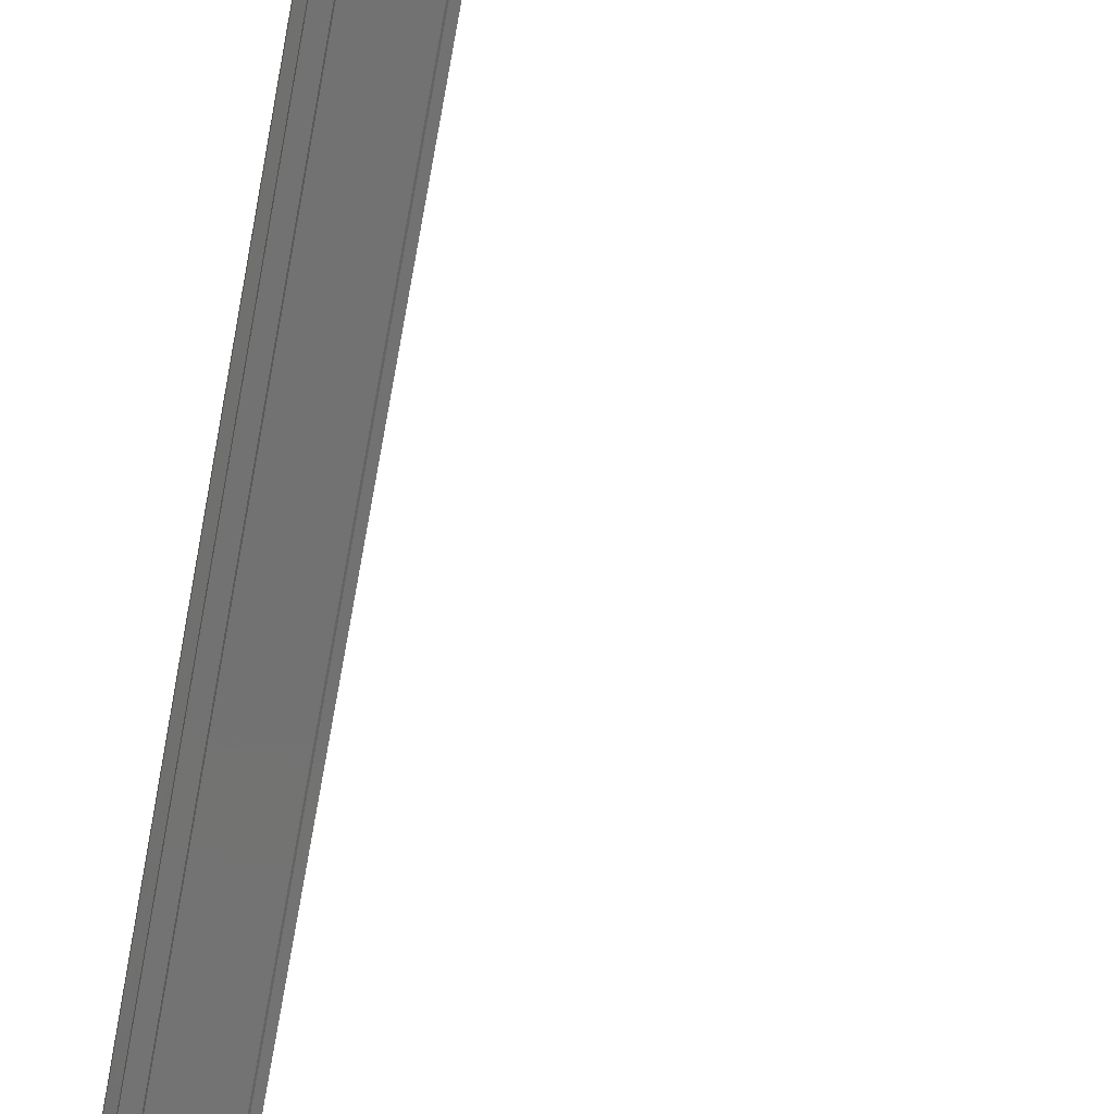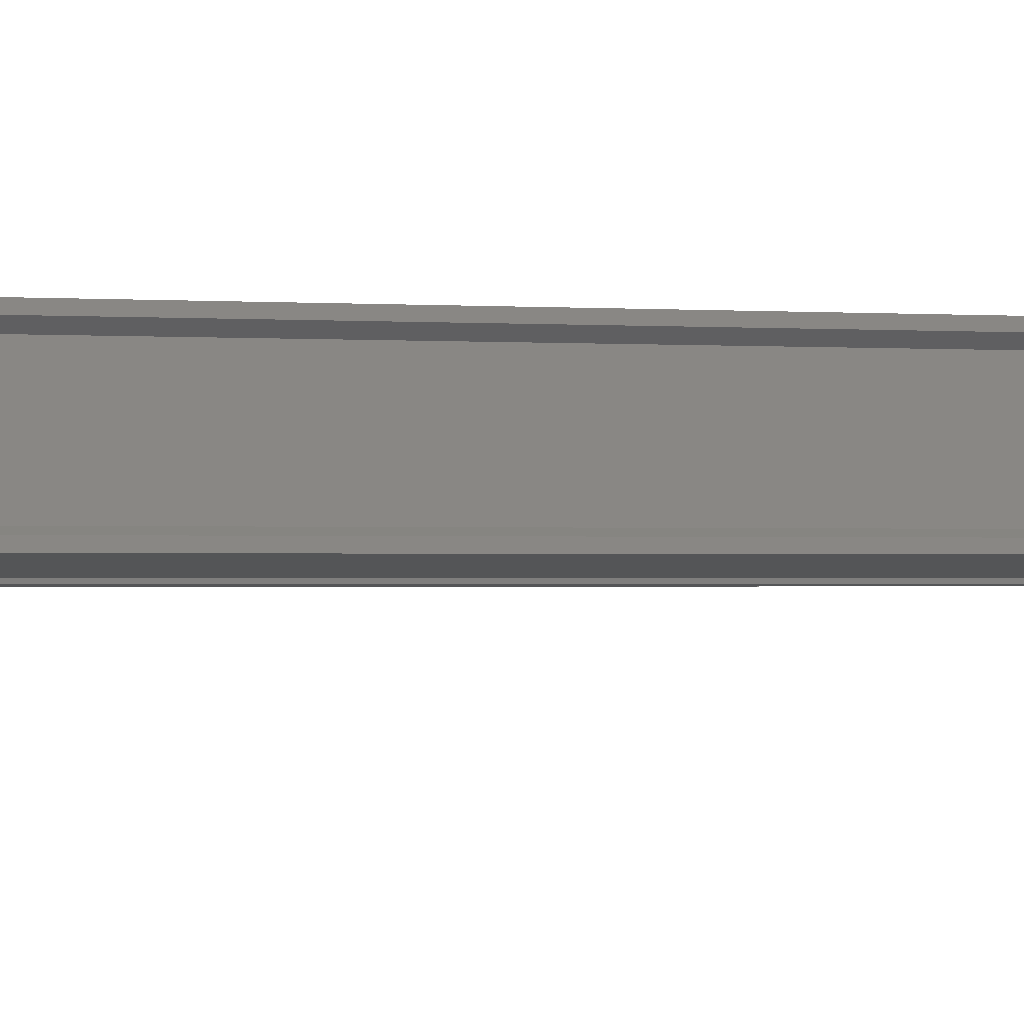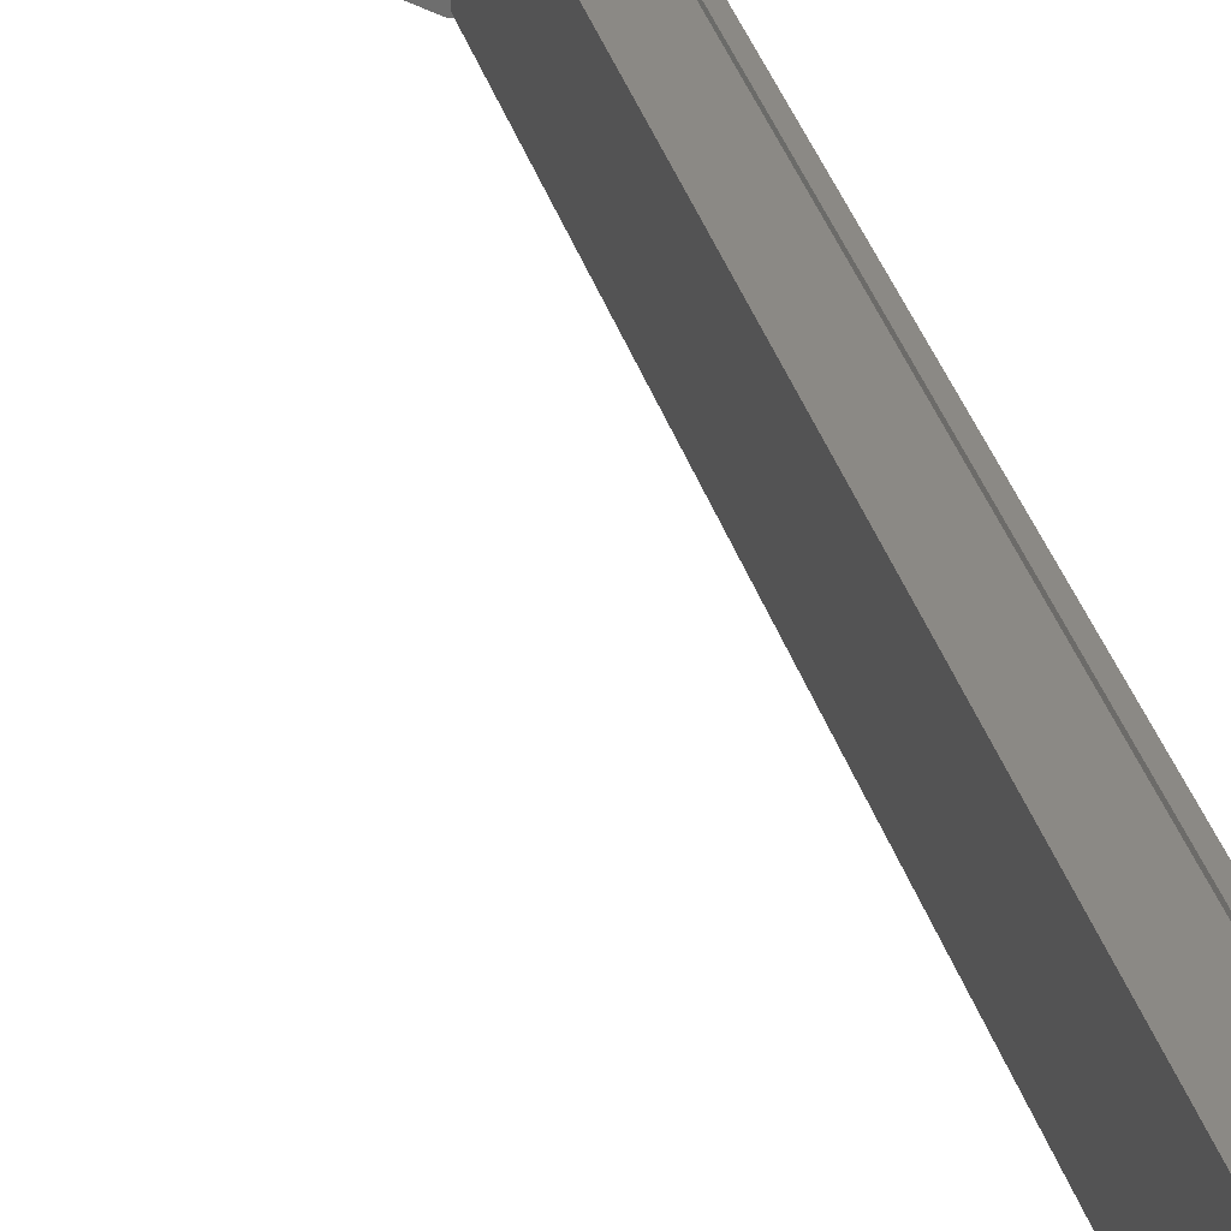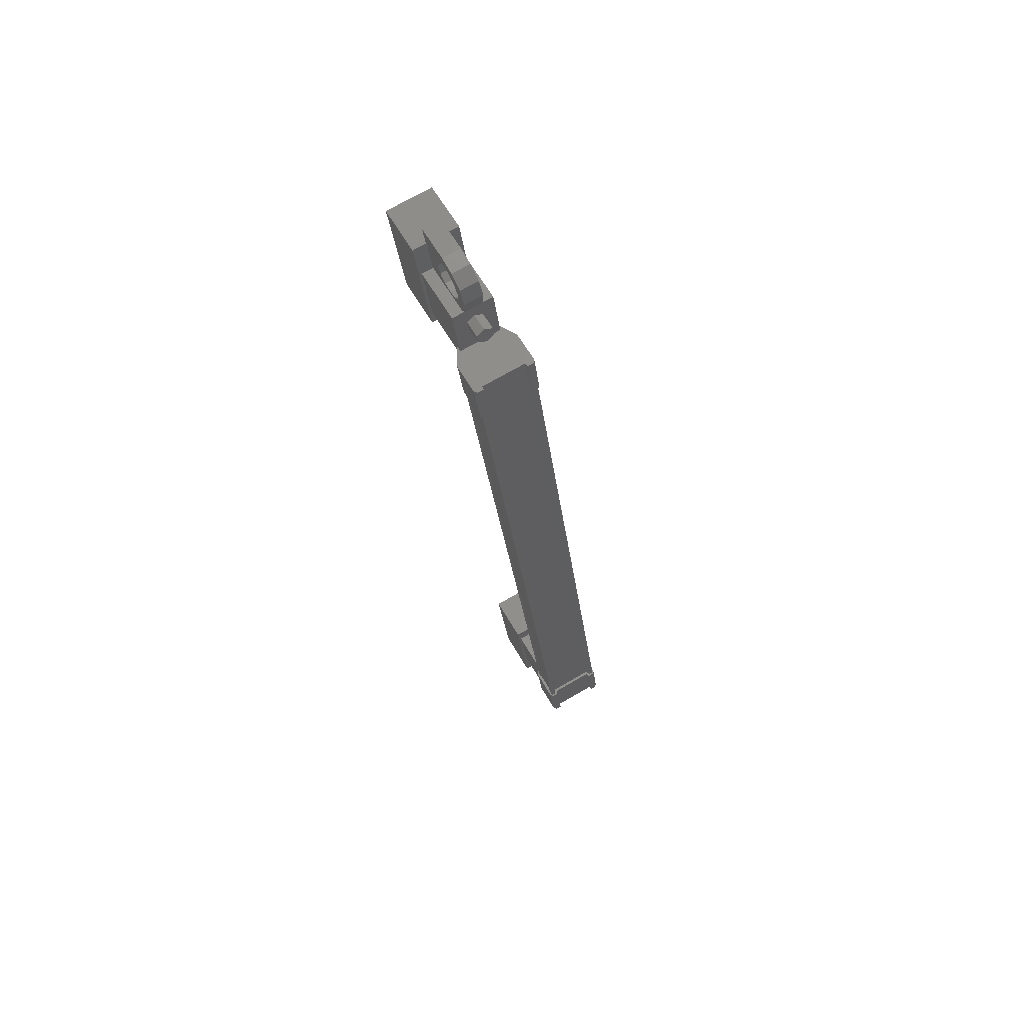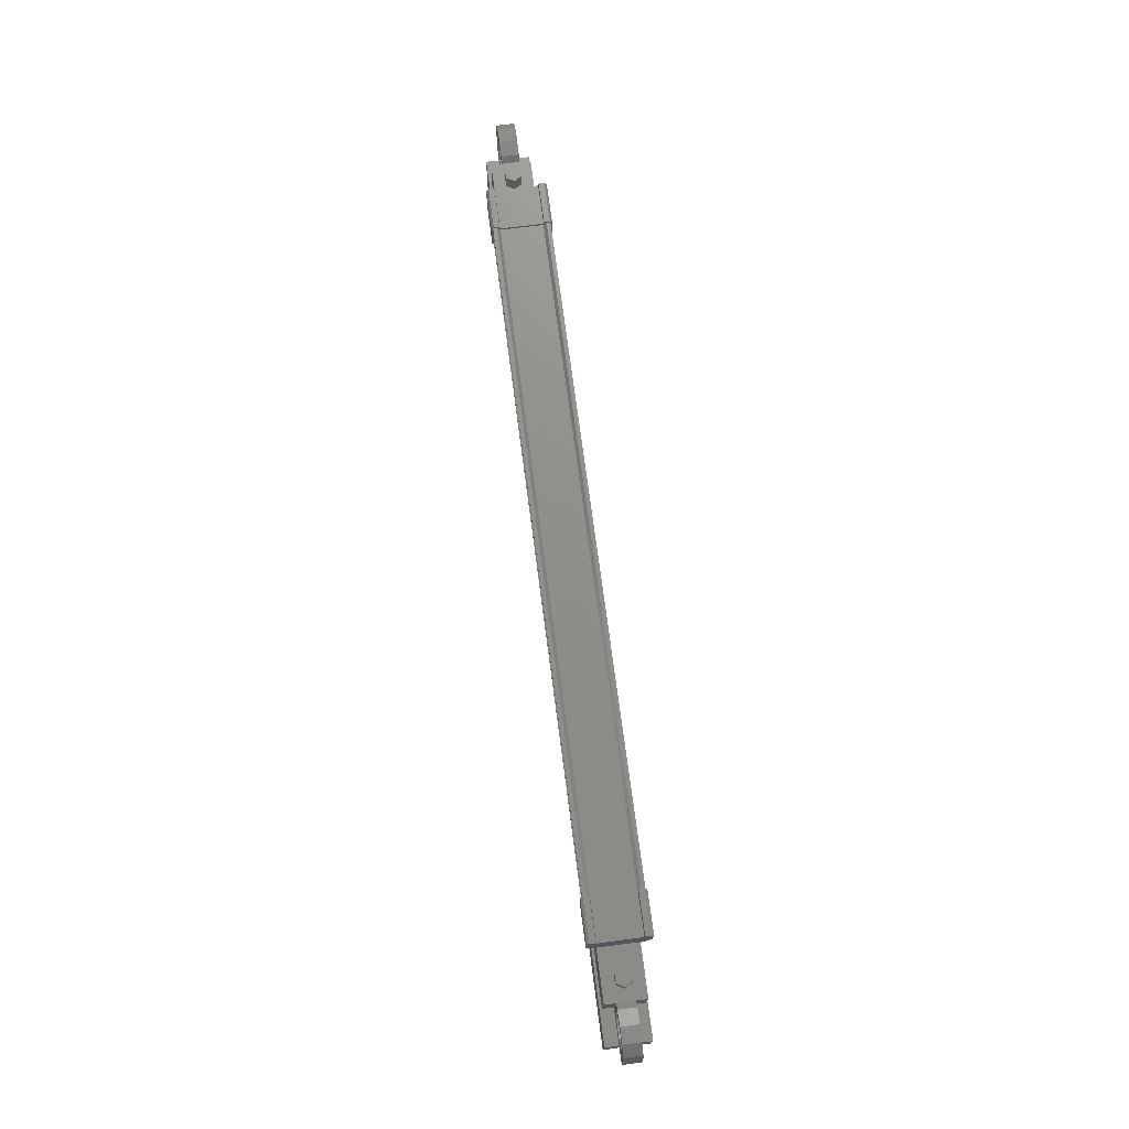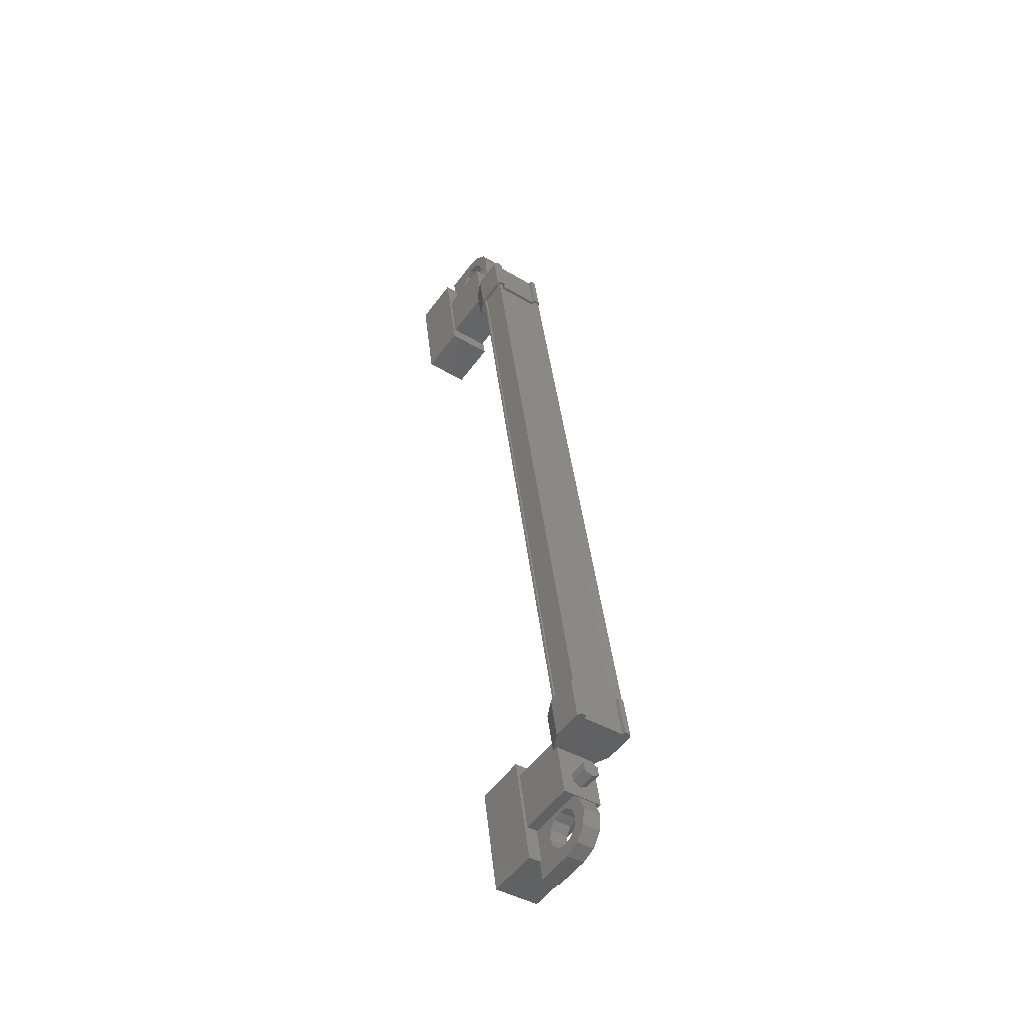
<metadata>
{"format":"stl","ext":"stl","renderer":"f3d","projection":"perspective","resolution":1024,"background":"white","views":[{"elev":-56.9,"azim":170.2,"up":"+Z"},{"elev":-16.1,"azim":62.0,"up":"+Z"},{"elev":21.7,"azim":-13.9,"up":"+Z"},{"elev":58.3,"azim":61.1,"up":"+Y"},{"elev":-16.5,"azim":89.3,"up":"+Y"},{"elev":-53.9,"azim":54.5,"up":"+Y"}]}
</metadata>
<code>
# stl→obj: 224 verts, 392 faces
v -109 21.79 108.1
v -109.5 21.79 108.1
v -109 21.95 107.9
v -109.5 21.95 107.9
v -109 22.2 107.9
v -109.5 22.2 107.9
v -109 22.29 108.2
v -109.5 22.29 108.2
v -109 22.14 108.4
v -109.5 22.14 108.4
v -109 21.89 108.3
v -109.5 21.89 108.3
v -109.5 0.3853 105.3
v -109 0.3853 105.3
v -109.5 0.2894 105
v -109 0.2894 105
v -109.5 0.04097 105
v -109 0.04097 105
v -109.5 -0.1116 105.2
v -109 -0.1116 105.2
v -109.5 -0.01568 105.4
v -109 -0.01568 105.4
v -109.5 0.2328 105.5
v -109 0.2328 105.5
v -109 0.1369 105.2
v -109 22.04 108.1
v -111 20.52 108.6
v -111 20.68 107.3
v -111 23.48 108.9
v -111 23.65 107.7
v -112.4 23.48 108.9
v -112.4 23.65 107.7
v -112.4 20.68 107.3
v -112.4 20.52 108.6
v -112.4 -1.466 105.7
v -112.4 -1.303 104.4
v -111 -1.466 105.7
v -111 -1.303 104.4
v -111 1.499 106.1
v -111 1.663 104.8
v -112.4 1.663 104.8
v -112.4 1.499 106.1
v -108.3 20.71 108.7
v -108.3 1.277 106.1
v -108.3 20.73 108.6
v -108.4 20.74 108.5
v -108.2 2.207 104.7
v -108.3 1.066 104.5
v -108.3 2.215 104.7
v -109.1 1.066 104.5
v -109.1 21.11 108.8
v -108.3 19.96 108.7
v -108.3 21.11 108.8
v -108.2 19.97 108.6
v -108.4 1.442 104.8
v -108.3 1.454 104.7
v -108.3 20.9 107.3
v -108.3 20.92 107.2
v -109 1.267 106.1
v -109 20.72 108.7
v -109 1.263 106.2
v -109 20.71 108.7
v -109.1 1.263 106.2
v -108.3 0.8493 106.2
v -108.3 0.8803 105.9
v -108.2 0.8576 106.1
v -108.2 0.8784 106
v -108.2 2.006 106.3
v -108.3 21.33 107.2
v -108.3 21.3 107.4
v -108.2 21.32 107.3
v -108.2 21.3 107.4
v -108.2 20.17 107.1
v -108.2 2.186 104.9
v -108.3 2.184 104.9
v -109.1 2.215 104.7
v -108.4 20.89 107.4
v -108.4 1.289 106
v -109.1 19.96 108.7
v -108.3 20 108.5
v -108.2 19.99 108.5
v -108.4 20.72 108.7
v -108.4 1.267 106.1
v -108.4 20.71 108.7
v -108.4 1.263 106.2
v -108.3 1.263 106.2
v -109.5 22.54 108.8
v -109.5 21.05 107.4
v -109.5 22.68 107.6
v -111 22.68 107.6
v -111 22.54 108.8
v -111 21.05 107.4
v -111 20.91 108.5
v -109.5 20.91 108.5
v -109.5 -0.5049 105.7
v -109.5 1.129 105.9
v -111 -0.5049 105.7
v -111 1.129 105.9
v -111 -0.3593 104.6
v -111 1.275 104.8
v -109.5 1.275 104.8
v -109.5 -0.3593 104.6
v -110.1 24.07 108.1
v -110.1 23.72 108.1
v -110.1 23.66 108.6
v -110.1 23.87 108.4
v -110.1 24.01 108.6
v -111.1 24.01 108.6
v -111.1 24.07 108.1
v -111.1 22.32 108.4
v -111.1 22.39 107.9
v -110.1 22.39 107.9
v -110.3 22.8 108
v -110.1 22.73 108
v -110.3 -0.6199 105.4
v -110.1 -0.2065 105.4
v -111.1 -0.2065 105.4
v -111.1 -0.1412 105
v -111.1 -1.892 105.2
v -111.1 -1.827 104.7
v -110.1 -1.892 105.2
v -110.1 -1.827 104.7
v -110.1 -1.686 105
v -110.1 -1.48 104.8
v -110.1 -1.545 105.3
v -108.3 1.468 104.6
v -108.4 1.468 104.6
v -108.4 20.92 107.2
v -108.4 1.464 104.7
v -108.4 20.91 107.2
v -109 1.464 104.7
v -109 20.91 107.2
v -109 1.468 104.6
v -109 20.92 107.2
v -109.1 1.468 104.6
v -109.1 20.92 107.2
v -109.1 20.71 108.7
v -110.3 22.73 108.5
v -110.1 22.32 108.4
v -110.1 22.67 108.5
v -109.8 22.8 108
v -109.7 22.5 107.9
v -109.6 22.98 108
v -109.3 22.81 108
v -109.6 23.23 108
v -109.2 23.23 108
v -109.6 23.48 108.1
v -109.3 23.65 108.1
v -109.8 23.66 108.1
v -109.7 23.96 108.1
v -110.3 23.66 108.1
v -110.5 23.48 108.1
v -110.6 23.23 108
v -110.3 -0.5547 104.9
v -110.1 -0.1412 105
v -110.1 -0.4882 104.9
v -110.1 -0.5535 105.4
v -109.8 -0.6199 105.4
v -109.7 -0.3194 105.4
v -109.6 -0.8014 105.4
v -109.3 -0.6279 105.4
v -109.6 -1.049 105.3
v -109.2 -1.049 105.3
v -109.6 -1.297 105.3
v -109.3 -1.471 105.3
v -109.8 -1.479 105.3
v -109.7 -1.779 105.2
v -110.3 -1.479 105.3
v -110.5 -1.297 105.3
v -110.6 -1.049 105.3
v -109.6 1.034 104.8
v -109.6 2.182 104.9
v -109.6 2.031 106.1
v -109.6 0.8821 105.9
v -109.1 0.8493 106.2
v -109.1 1.998 106.3
v -108.3 2.029 106.1
v -108.3 1.035 104.8
v -108.2 1.037 104.7
v -108.2 1.058 104.6
v -108.3 1.998 106.3
v -108.2 2.027 106.1
v -109.6 21.15 108.6
v -109.6 20 108.4
v -109.6 20.15 107.3
v -109.6 21.3 107.4
v -109.1 21.33 107.2
v -109.1 20.18 107
v -108.3 20.15 107.3
v -108.3 21.14 108.6
v -108.2 21.14 108.6
v -108.2 21.12 108.8
v -108.3 20.18 107
v -108.2 20.15 107.3
v -109.8 -0.5547 104.9
v -109.7 -0.2541 104.9
v -109.6 -0.7361 104.9
v -109.3 -0.5626 104.9
v -109.6 -0.984 104.8
v -109.2 -0.984 104.8
v -109.6 -1.232 104.8
v -109.3 -1.405 104.8
v -109.8 -1.413 104.8
v -109.7 -1.714 104.7
v -110.3 -1.413 104.8
v -110.5 -1.232 104.8
v -110.6 -0.984 104.8
v -109.8 22.73 108.5
v -109.7 22.43 108.4
v -109.6 22.92 108.5
v -109.3 22.74 108.5
v -109.6 23.16 108.5
v -109.2 23.16 108.5
v -109.6 23.41 108.6
v -109.3 23.59 108.6
v -109.8 23.59 108.6
v -109.7 23.89 108.6
v -110.3 23.59 108.6
v -110.5 23.41 108.6
v -110.6 23.16 108.5
v -110.5 -0.8014 105.4
v -110.5 22.92 108.5
v -110.5 22.98 108
v -110.5 -0.7361 104.9
f 1 2 3
f 3 2 4
f 4 5 3
f 6 5 4
f 7 5 6
f 6 8 7
f 7 8 9
f 9 8 10
f 10 11 9
f 12 11 10
f 1 11 12
f 12 2 1
f 13 14 15
f 15 14 16
f 16 17 15
f 18 17 16
f 19 17 18
f 18 20 19
f 19 20 21
f 21 20 22
f 22 23 21
f 24 23 22
f 13 23 24
f 24 14 13
f 18 16 25
f 25 16 14
f 14 24 25
f 11 1 26
f 26 1 3
f 3 5 26
f 5 7 26
f 26 7 9
f 9 11 26
f 24 22 25
f 25 22 20
f 20 18 25
f 27 28 29
f 29 28 30
f 30 31 29
f 32 31 30
f 33 31 32
f 32 28 33
f 33 28 34
f 34 28 27
f 27 31 34
f 29 31 27
f 35 36 37
f 37 36 38
f 38 39 37
f 40 39 38
f 41 39 40
f 40 36 41
f 41 36 42
f 42 36 35
f 35 39 42
f 37 39 35
f 40 38 36
f 30 28 32
f 41 42 39
f 33 34 31
f 43 44 45
f 45 44 46
f 47 48 49
f 49 48 50
f 51 52 53
f 53 52 54
f 55 56 57
f 57 56 58
f 59 60 61
f 61 60 62
f 62 63 61
f 64 65 66
f 66 65 67
f 67 68 66
f 69 70 71
f 71 70 72
f 72 73 71
f 74 47 75
f 75 47 49
f 49 76 75
f 50 76 49
f 57 77 55
f 55 77 46
f 46 78 55
f 44 78 46
f 51 79 52
f 52 79 80
f 80 54 52
f 81 54 80
f 82 83 84
f 84 83 85
f 85 43 84
f 86 43 85
f 44 43 86
f 87 88 89
f 89 88 90
f 90 91 89
f 92 91 90
f 93 91 92
f 92 88 93
f 93 88 94
f 94 88 87
f 87 91 94
f 89 91 87
f 95 96 97
f 97 96 98
f 98 99 97
f 100 99 98
f 101 99 100
f 100 96 101
f 101 96 102
f 102 96 95
f 95 99 102
f 97 99 95
f 103 104 105
f 105 104 106
f 106 107 105
f 103 107 106
f 108 107 103
f 103 109 108
f 108 109 110
f 110 109 111
f 111 112 110
f 113 112 111
f 114 112 113
f 115 116 117
f 117 116 118
f 118 119 117
f 120 119 118
f 121 119 120
f 120 122 121
f 121 122 123
f 123 122 124
f 124 125 123
f 121 125 124
f 123 125 121
f 56 126 58
f 58 126 127
f 127 128 58
f 129 128 127
f 130 128 129
f 129 131 130
f 130 131 132
f 132 131 133
f 133 134 132
f 135 134 133
f 136 134 135
f 135 63 136
f 136 63 137
f 137 63 62
f 138 110 139
f 139 110 112
f 112 140 139
f 114 140 112
f 112 140 114
f 114 141 112
f 112 141 142
f 142 141 143
f 143 144 142
f 145 144 143
f 146 144 145
f 145 147 146
f 146 147 148
f 148 147 149
f 149 150 148
f 104 150 149
f 103 150 104
f 104 151 103
f 103 151 109
f 109 151 152
f 152 153 109
f 154 118 155
f 155 118 116
f 116 156 155
f 157 156 116
f 116 156 157
f 157 158 116
f 116 158 159
f 159 158 160
f 160 161 159
f 162 161 160
f 163 161 162
f 162 164 163
f 163 164 165
f 165 164 166
f 166 167 165
f 125 167 166
f 121 167 125
f 125 168 121
f 121 168 119
f 119 168 169
f 169 170 119
f 50 171 76
f 76 171 172
f 172 173 76
f 171 173 172
f 174 173 171
f 171 175 174
f 174 175 173
f 173 175 176
f 176 76 173
f 177 76 176
f 75 76 177
f 177 178 75
f 75 178 74
f 74 178 179
f 179 47 74
f 180 47 179
f 48 47 180
f 180 178 48
f 48 178 50
f 50 178 65
f 65 175 50
f 64 175 65
f 176 175 64
f 64 181 176
f 176 181 177
f 177 181 68
f 68 182 177
f 67 182 68
f 177 182 67
f 67 65 177
f 177 65 178
f 51 183 79
f 79 183 184
f 184 185 79
f 183 185 184
f 186 185 183
f 183 187 186
f 186 187 185
f 185 187 188
f 188 79 185
f 189 79 188
f 80 79 189
f 189 190 80
f 80 190 81
f 81 190 191
f 191 54 81
f 192 54 191
f 53 54 192
f 192 190 53
f 53 190 51
f 51 190 70
f 70 187 51
f 69 187 70
f 188 187 69
f 69 193 188
f 188 193 189
f 189 193 73
f 73 194 189
f 72 194 73
f 189 194 72
f 72 70 189
f 189 70 190
f 156 155 195
f 195 155 196
f 196 197 195
f 198 197 196
f 199 197 198
f 198 200 199
f 199 200 201
f 201 200 202
f 202 203 201
f 204 203 202
f 124 203 204
f 204 122 124
f 124 122 205
f 205 122 120
f 120 206 205
f 207 206 120
f 140 139 208
f 208 139 209
f 209 210 208
f 211 210 209
f 212 210 211
f 211 213 212
f 212 213 214
f 214 213 215
f 215 216 214
f 217 216 215
f 105 216 217
f 217 107 105
f 105 107 218
f 218 107 108
f 108 219 218
f 220 219 108
f 119 170 117
f 117 170 221
f 221 115 117
f 138 222 110
f 110 222 220
f 220 108 110
f 109 153 111
f 111 153 223
f 223 113 111
f 154 224 118
f 118 224 207
f 207 120 118
f 69 71 193
f 193 71 73
f 59 83 60
f 60 83 82
f 68 181 66
f 66 181 64
f 104 103 106
f 51 187 183
f 139 140 138
f 157 116 115
f 103 105 107
f 101 102 99
f 93 94 91
f 121 124 122
f 180 179 178
f 140 112 139
f 50 175 171
f 192 191 190
f 88 92 90
f 100 98 96
f 156 116 155
f 155 156 154
f 224 115 221
f 224 221 207
f 207 221 170
f 170 206 207
f 169 206 170
f 205 206 169
f 169 168 205
f 205 168 124
f 104 105 151
f 151 105 218
f 218 152 151
f 219 152 218
f 153 152 219
f 219 220 153
f 153 220 223
f 223 220 222
f 222 113 223
f 155 116 196
f 196 116 159
f 159 198 196
f 161 198 159
f 200 198 161
f 161 163 200
f 200 163 202
f 202 163 165
f 165 204 202
f 167 204 165
f 122 204 167
f 167 121 122
f 103 107 150
f 150 107 217
f 217 148 150
f 215 148 217
f 146 148 215
f 215 213 146
f 146 213 144
f 144 213 211
f 211 142 144
f 209 142 211
f 112 142 209
f 209 139 112
f 222 138 113
f 113 138 140
f 140 114 113
f 208 114 140
f 141 114 208
f 208 210 141
f 141 210 143
f 143 210 212
f 212 145 143
f 214 145 212
f 147 145 214
f 214 216 147
f 147 216 149
f 149 216 105
f 105 104 149
f 224 154 115
f 115 154 156
f 156 157 115
f 195 157 156
f 158 157 195
f 195 197 158
f 158 197 160
f 160 197 199
f 199 162 160
f 201 162 199
f 164 162 201
f 201 203 164
f 164 203 166
f 166 203 124
f 124 125 166
f 168 125 124

</code>
